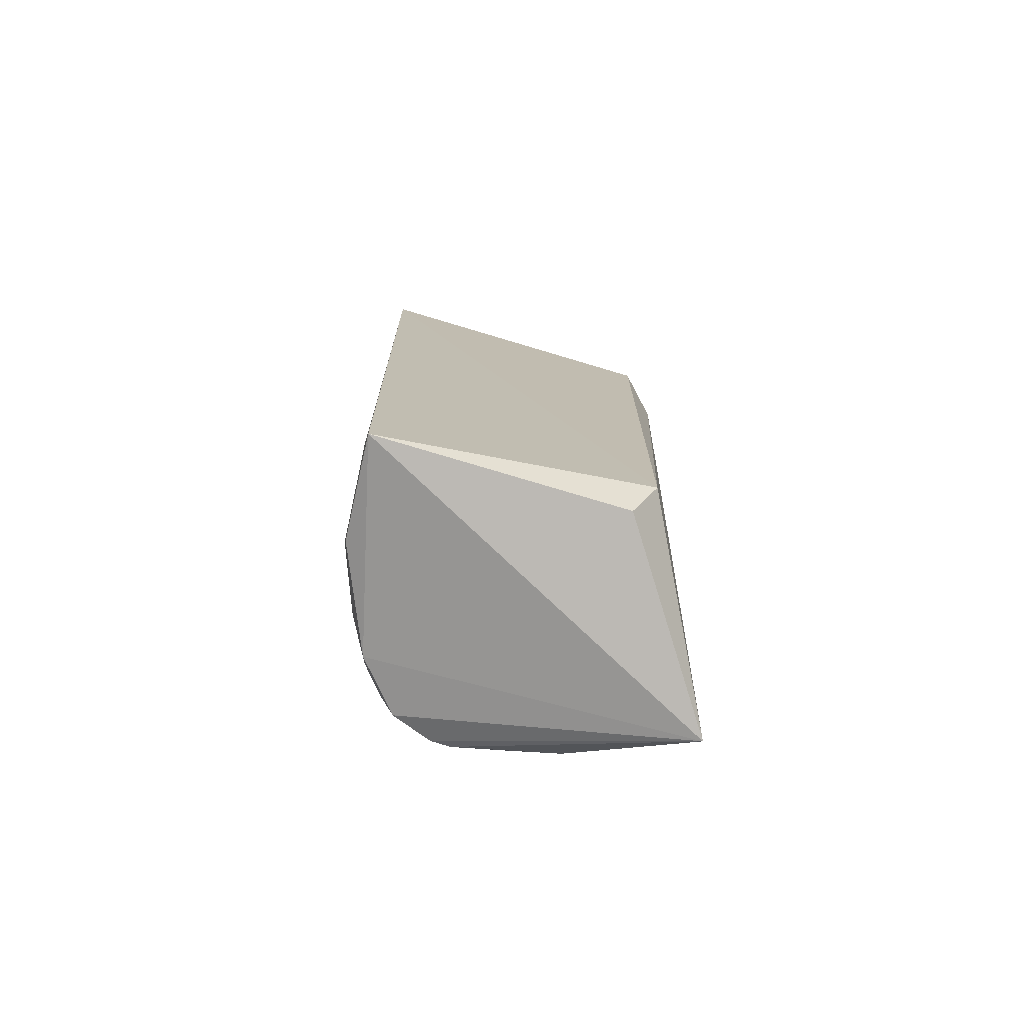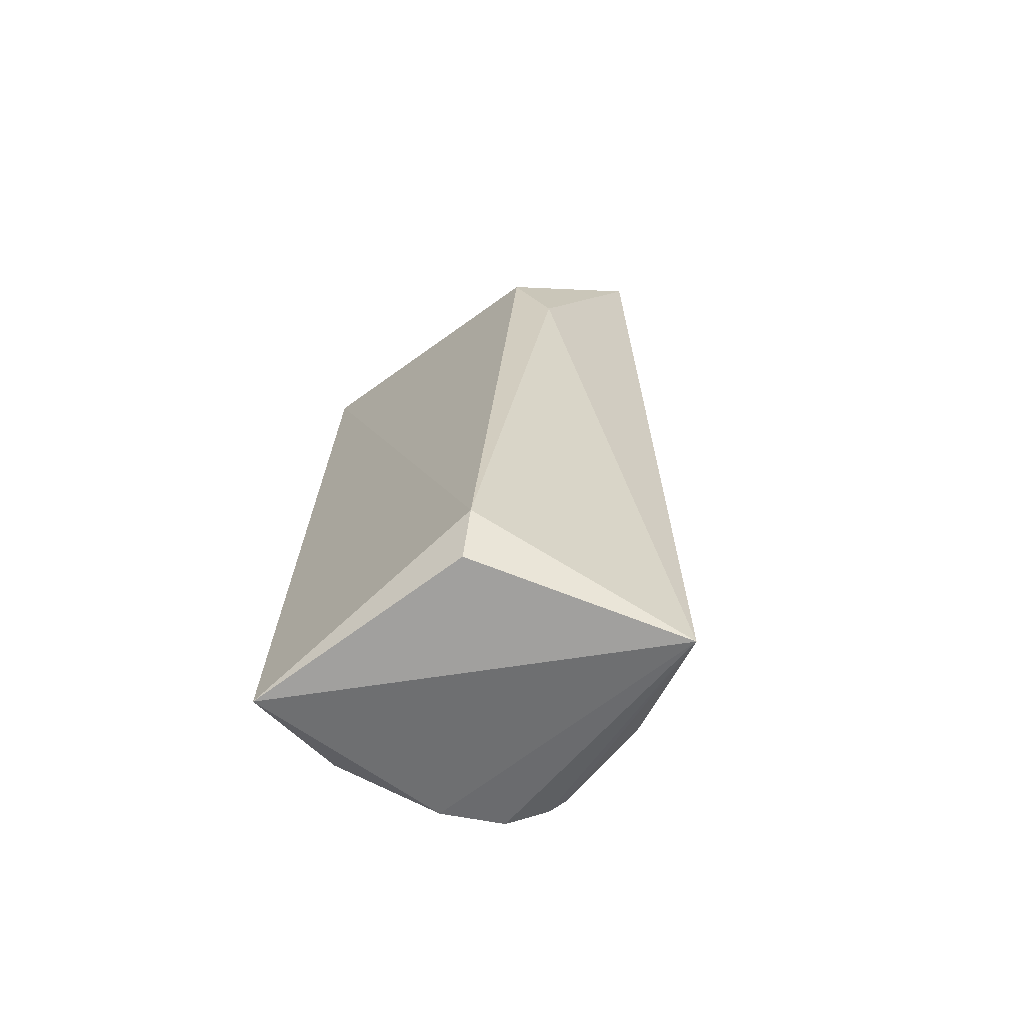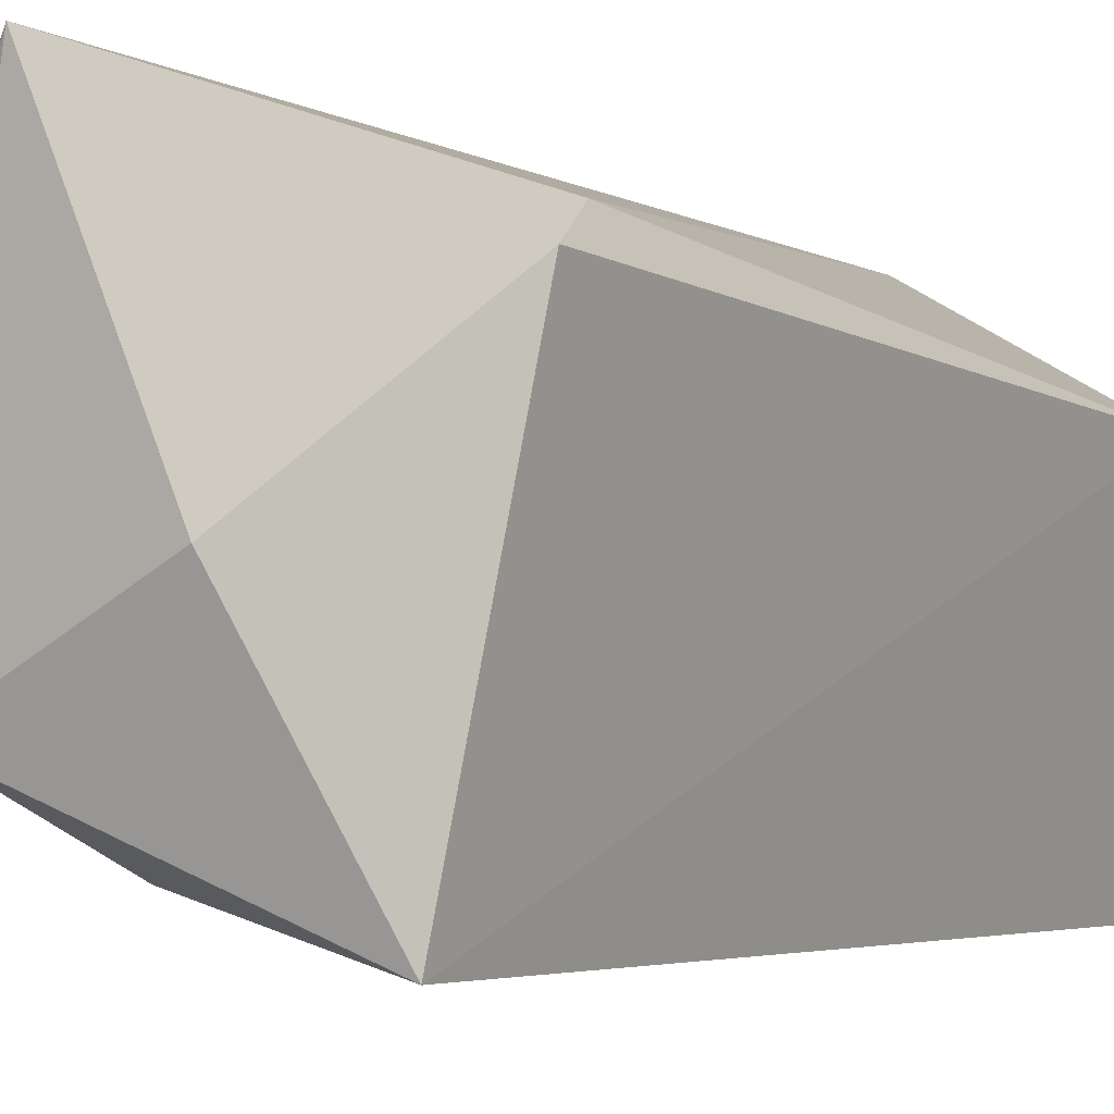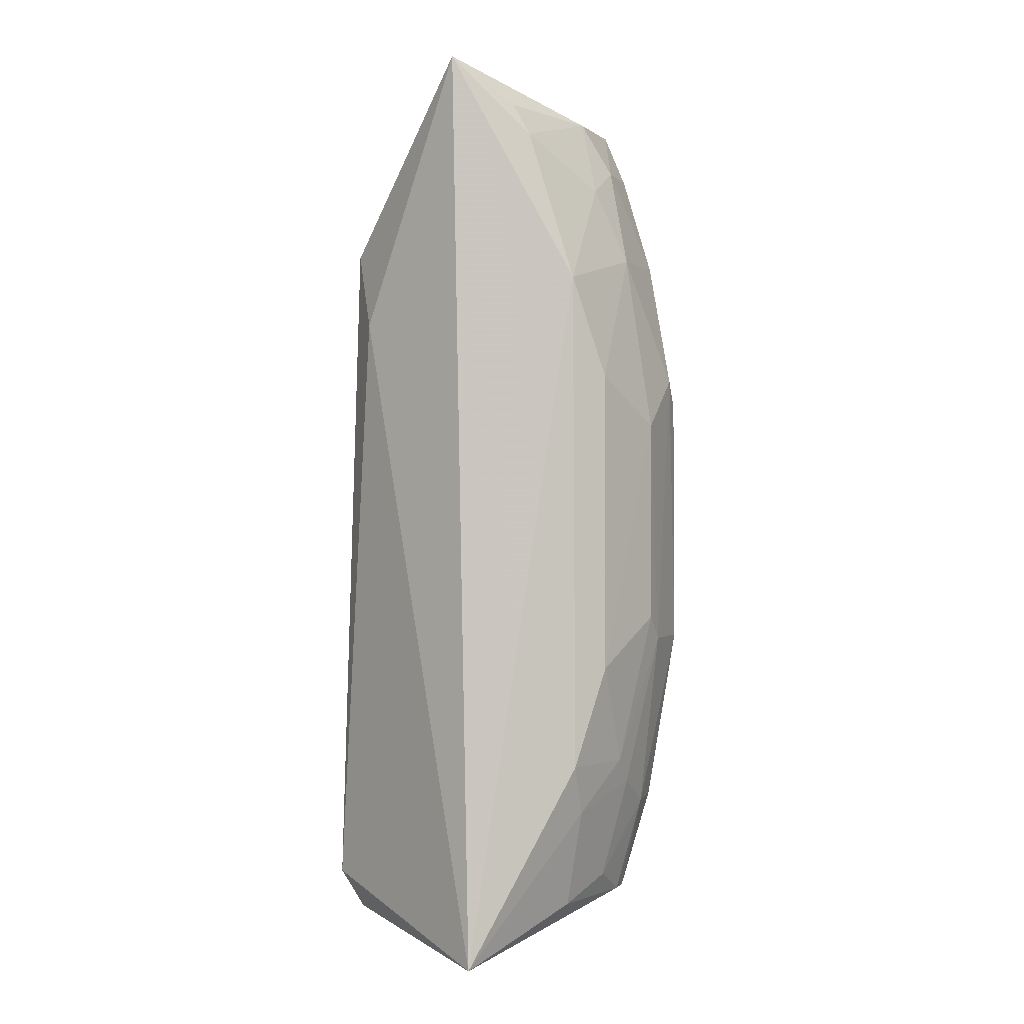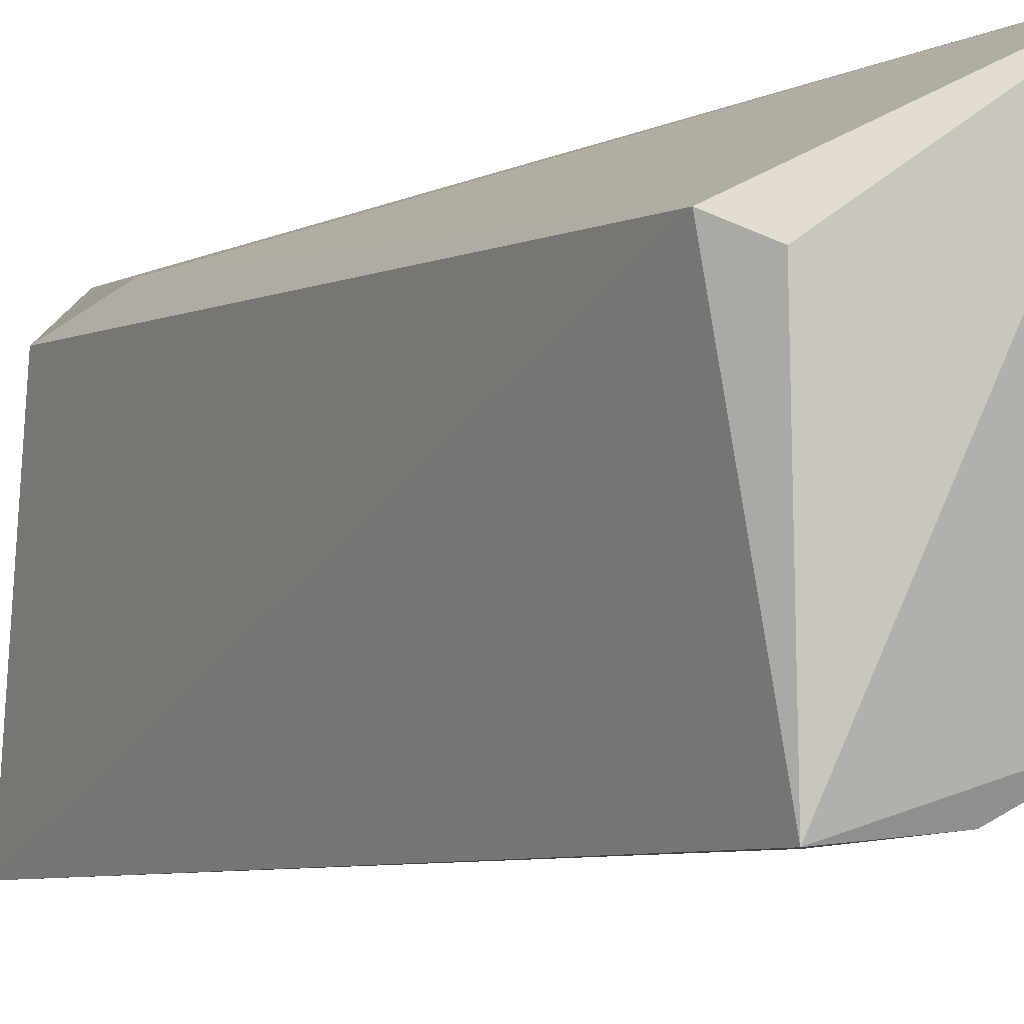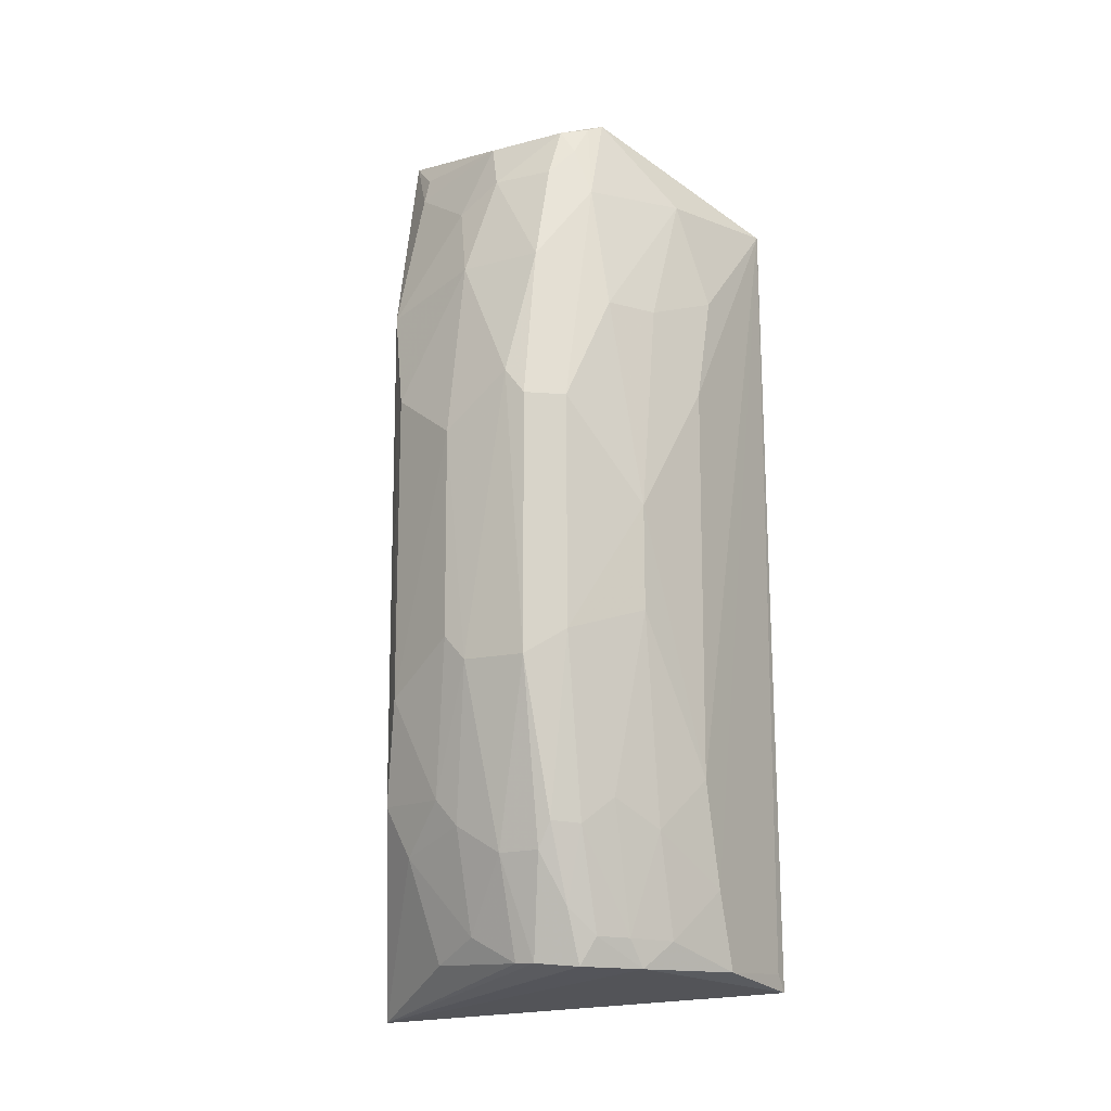
<metadata>
{"format":"obj","ext":"obj","renderer":"f3d","projection":"perspective","resolution":1024,"background":"white","views":[{"elev":-73.8,"azim":-107.8,"up":"+Y"},{"elev":-65.2,"azim":-53.6,"up":"+Y"},{"elev":-3.2,"azim":-153.9,"up":"+Z"},{"elev":0.2,"azim":20.1,"up":"+Y"},{"elev":-5.8,"azim":-33.0,"up":"+Z"},{"elev":-13.7,"azim":119.3,"up":"+Y"}]}
</metadata>
<code>
v 0.01957 0.02398 0.01782
v 0.02654 -0.01305 0.0105
v 0.02661 0.0143 0.006329
v 0.01392 0.01841 0.0001862
v 0.01125 -0.01834 0.01313
v 0.02098 -0.01825 0.002184
v 0.0227 0.02218 0.004738
v 0.02644 0.008025 0.01409
v 0.01294 0.01458 0.01443
v 0.02796 -0.005608 0.006167
v 0.01225 -0.0204 0.0004718
v 0.02058 -0.02182 0.01815
v 0.02402 0.02162 0.01036
v 0.02359 0.001843 0.002171
v 0.0166 0.0223 0.008286
v 0.02451 -0.01944 0.005175
v 0.02785 -0.004389 0.01046
v 0.01206 -0.02038 0.01214
v 0.02513 0.01298 0.01533
v 0.01411 0.01084 0.01586
v 0.02407 0.02165 0.006354
v 0.02454 0.01191 0.003424
v 0.02449 -0.01193 0.003338
v 0.01982 -0.01077 0.0009488
v 0.02649 -0.01433 0.006196
v 0.02524 -0.01928 0.008085
v 0.02222 -0.01952 0.003128
v 0.02791 -0.005588 0.009339
v 0.02524 -0.01182 0.01526
v 0.02795 0.008109 0.007208
v 0.02279 0.02034 0.0153
v 0.02529 0.01914 0.00936
v 0.02416 0.02043 0.005531
v 0.02682 0.006772 0.004548
v 0.01866 0.01326 0.0008781
v 0.01294 -0.01953 0.0004598
v 0.02223 -0.01327 0.002173
v 0.02652 -0.01304 0.005549
v 0.02524 -0.01928 0.007117
v 0.02662 -0.01441 0.008164
v 0.01731 -0.01957 0.0008952
v 0.02429 -0.0181 0.004404
v 0.02651 -0.01181 0.01167
v 0.02404 -0.01926 0.01293
v 0.02647 -0.006861 0.01412
v 0.02784 0.005601 0.01048
v 0.022 0.02184 0.01551
v 0.02515 0.01914 0.006425
v 0.02649 0.01427 0.01042
v 0.02512 0.01789 0.01152
v 0.02328 0.02188 0.005218
v 0.02423 0.01801 0.004538
v 0.02682 -0.004402 0.004482
v 0.0279 0.006849 0.006212
v 0.02222 0.01191 0.002191
v 0.01986 0.01824 0.001997
v 0.01988 0.008176 0.0009357
v 0.0186 -0.01583 0.0008892
v 0.02305 -0.01816 0.003346
v 0.02351 -0.003191 0.002179
v 0.02539 -0.01684 0.005312
v 0.02521 -0.01806 0.01047
v 0.02558 -0.01316 0.004468
v 0.02517 -0.01429 0.014
f 9 4 5
f 11 5 4
f 15 7 4
f 15 1 7
f 15 9 1
f 15 4 9
f 18 12 5
f 18 5 11
f 18 11 12
f 19 1 12
f 20 9 5
f 20 5 12
f 20 12 1
f 20 1 9
f 21 7 1
f 21 1 13
f 27 16 12
f 27 12 11
f 29 19 12
f 30 28 10
f 31 1 19
f 32 21 13
f 34 14 22
f 36 11 4
f 38 10 25
f 39 26 12
f 39 12 16
f 40 28 2
f 40 25 10
f 40 10 28
f 40 39 25
f 40 26 39
f 41 27 11
f 41 6 27
f 41 11 36
f 42 16 27
f 43 28 17
f 43 2 28
f 44 12 26
f 45 8 19
f 45 19 29
f 45 43 17
f 45 29 43
f 46 17 28
f 46 28 30
f 46 45 17
f 46 8 45
f 47 31 13
f 47 13 1
f 47 1 31
f 48 32 3
f 48 21 32
f 48 33 21
f 48 3 33
f 49 30 3
f 49 3 32
f 49 46 30
f 49 19 8
f 49 8 46
f 50 32 13
f 50 13 31
f 50 49 32
f 50 31 19
f 50 19 49
f 51 7 21
f 51 21 33
f 52 51 33
f 52 7 51
f 52 33 3
f 52 34 22
f 52 3 34
f 53 14 34
f 53 34 10
f 53 10 38
f 54 30 10
f 54 10 34
f 54 34 3
f 54 3 30
f 55 22 14
f 56 35 4
f 56 4 7
f 56 55 35
f 56 7 52
f 56 52 22
f 56 22 55
f 57 24 4
f 57 4 35
f 57 14 24
f 57 55 14
f 57 35 55
f 58 36 4
f 58 4 24
f 58 41 36
f 58 6 41
f 58 37 6
f 58 24 37
f 59 27 6
f 59 6 37
f 59 37 23
f 59 42 27
f 60 37 24
f 60 24 14
f 60 23 37
f 60 53 23
f 60 14 53
f 61 38 25
f 61 16 42
f 61 39 16
f 61 25 39
f 62 40 2
f 62 26 40
f 62 44 26
f 63 61 42
f 63 38 61
f 63 53 38
f 63 23 53
f 63 59 23
f 63 42 59
f 64 43 29
f 64 29 12
f 64 12 44
f 64 44 62
f 64 62 2
f 64 2 43

</code>
